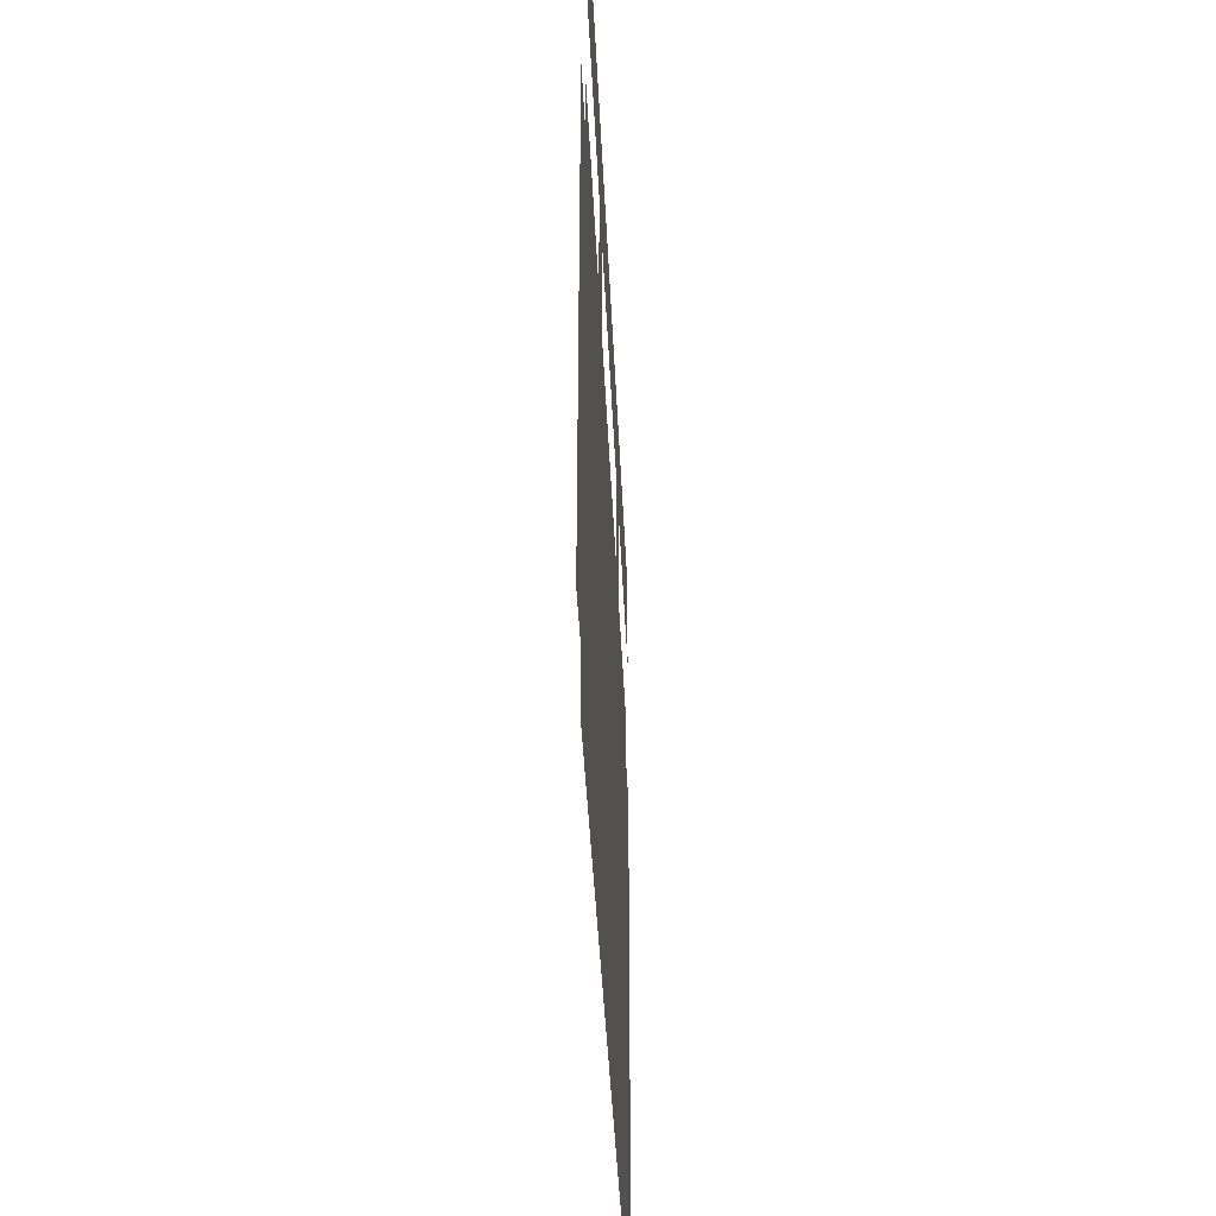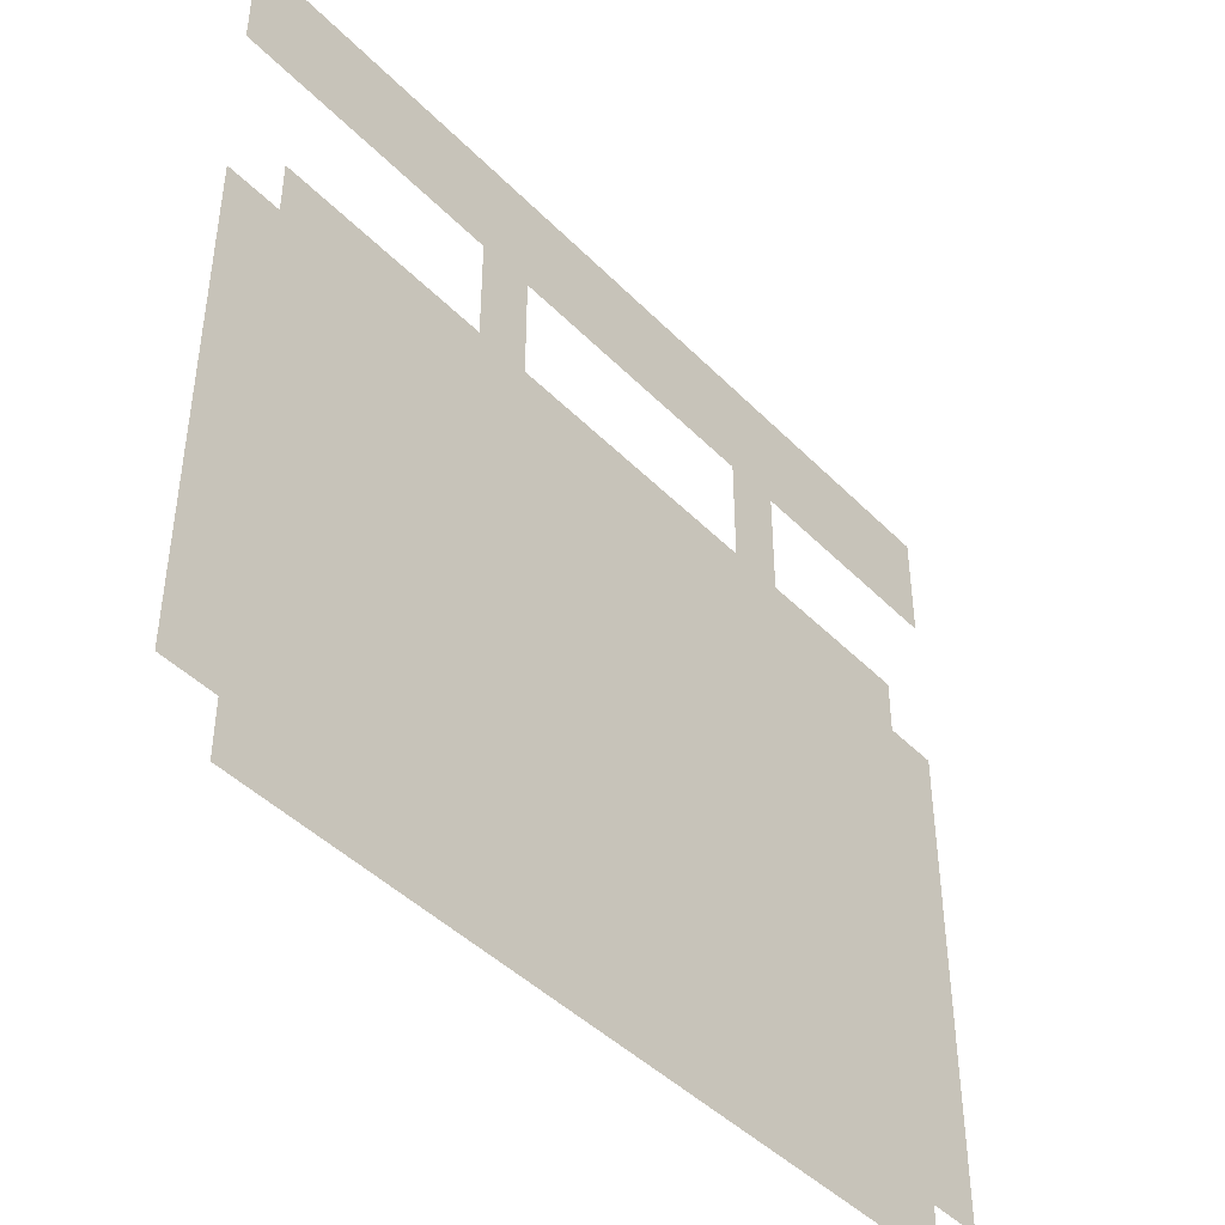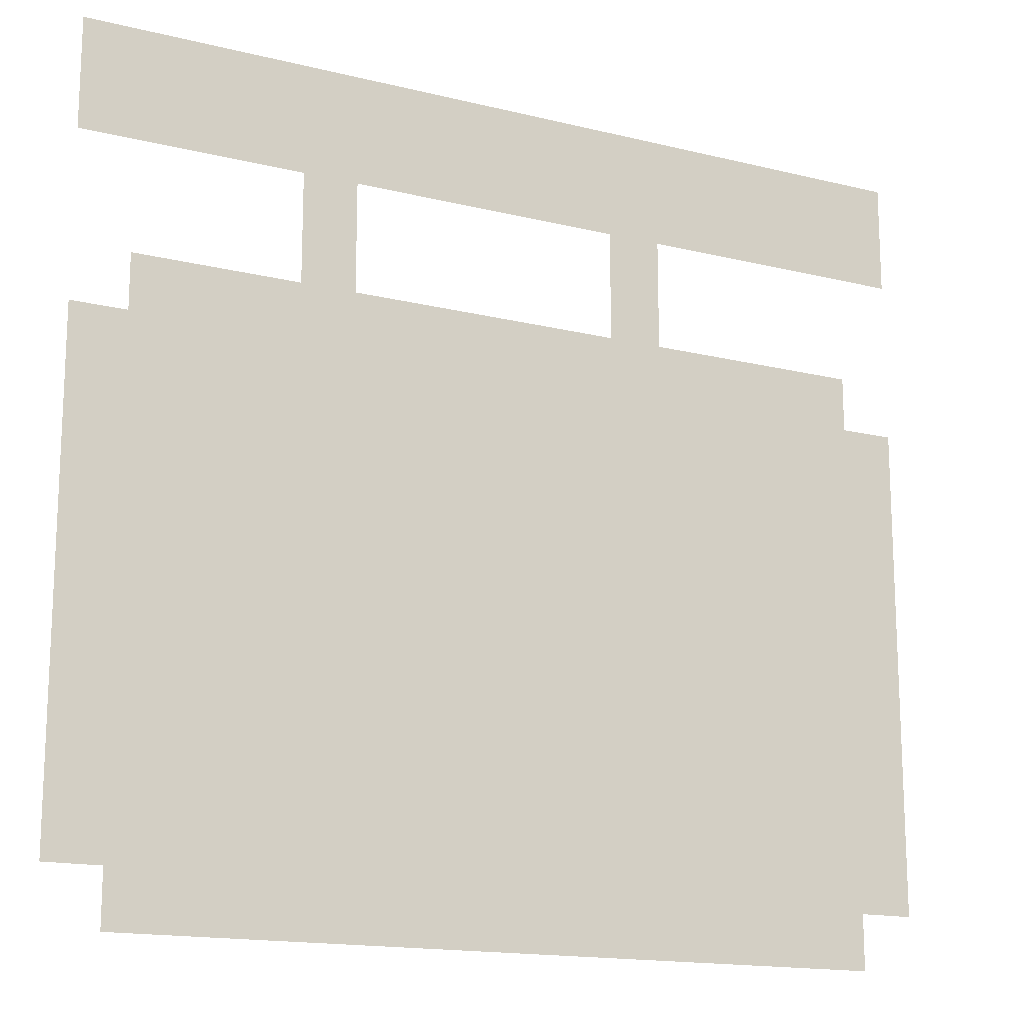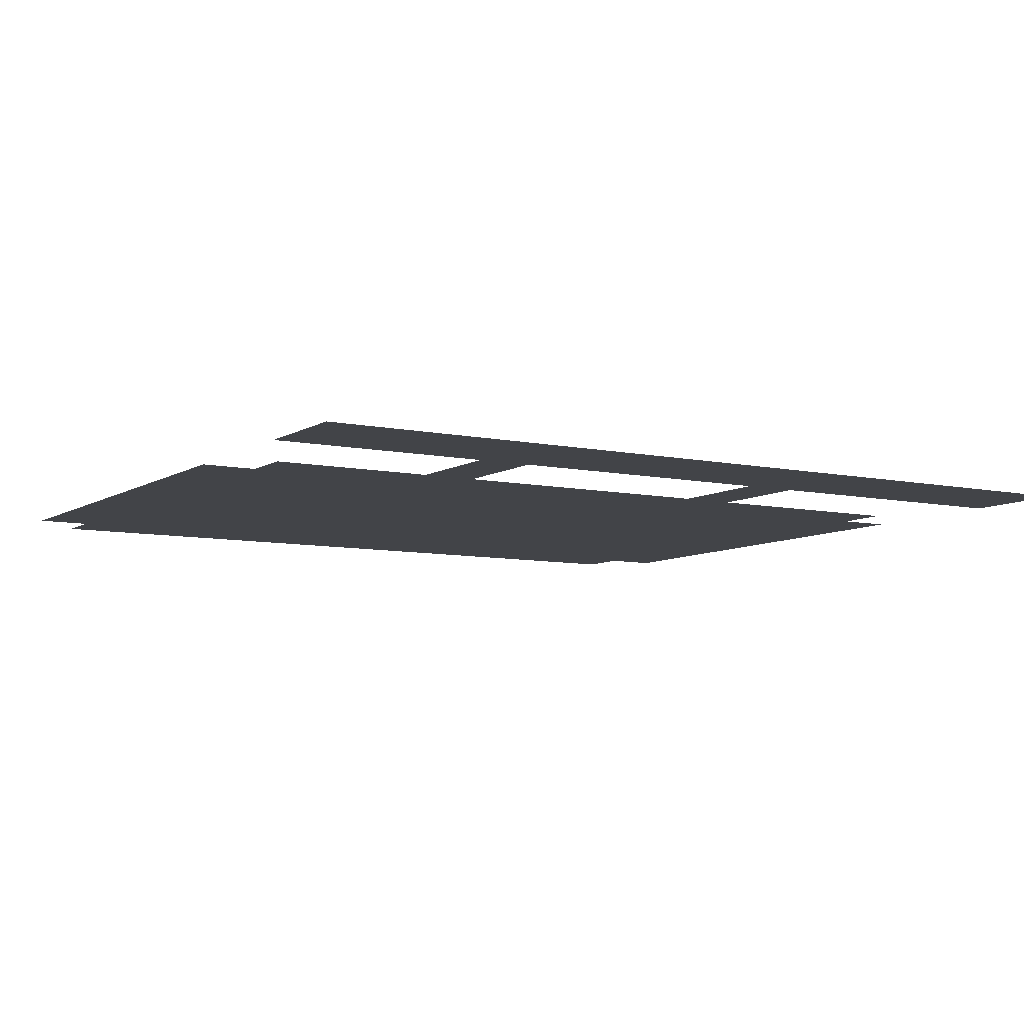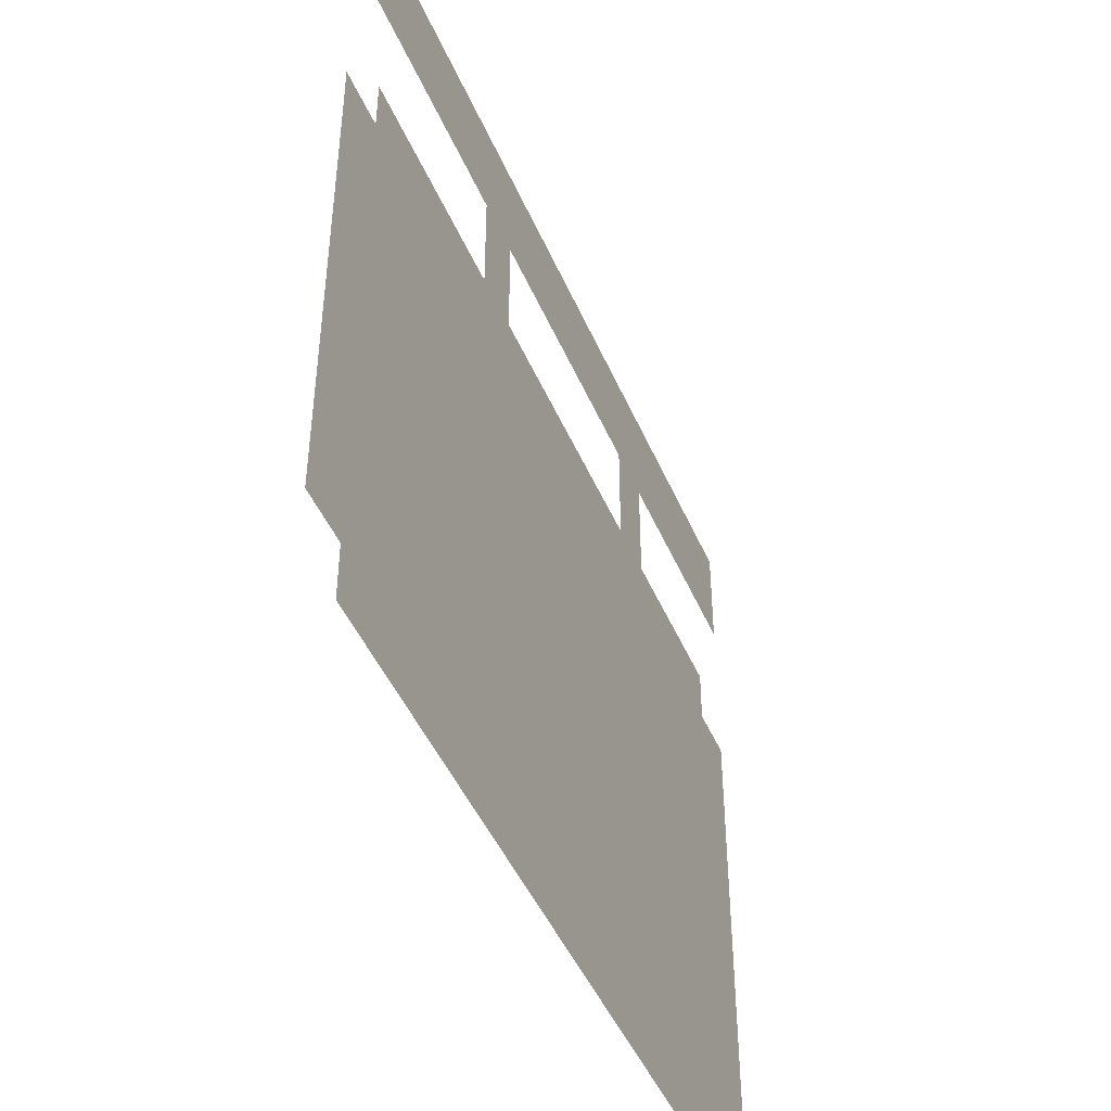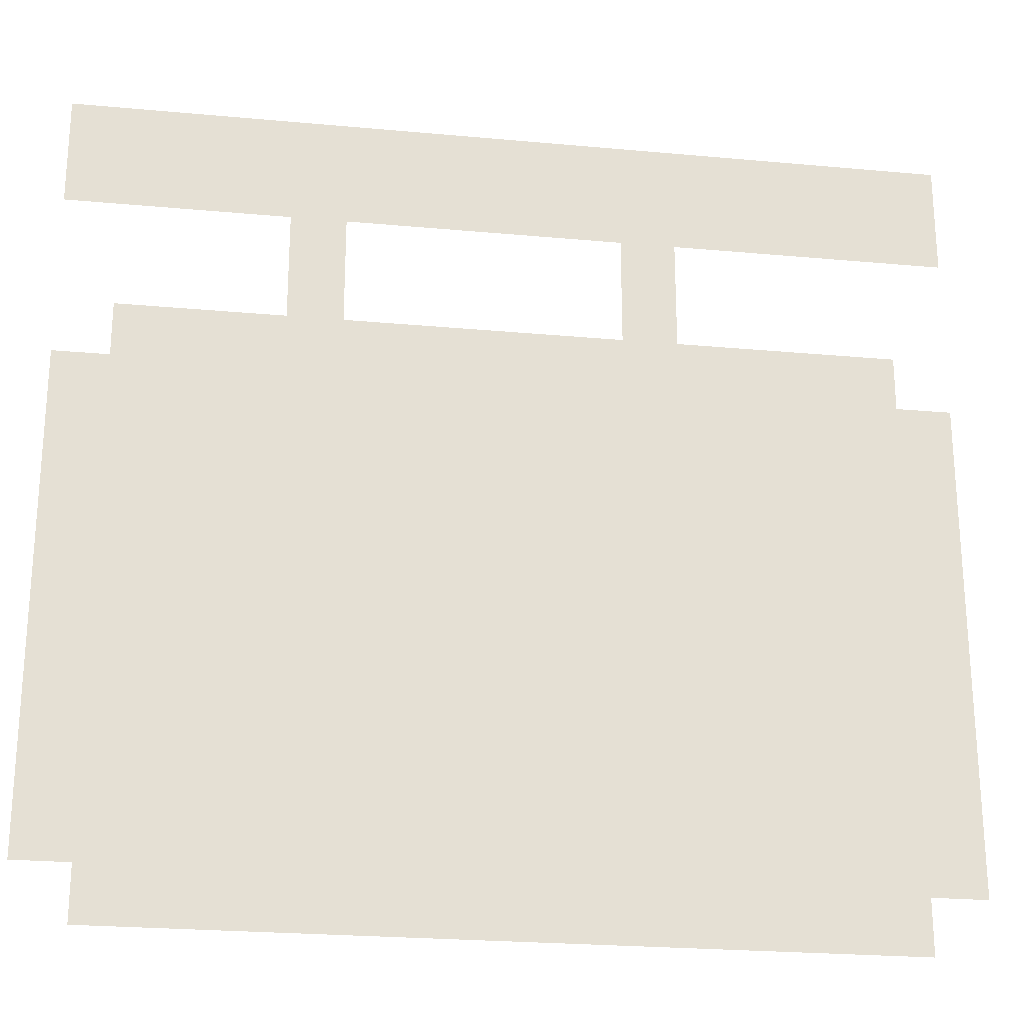
<metadata>
{"format":"obj","ext":"obj","renderer":"f3d","projection":"perspective","resolution":1024,"background":"white","views":[{"elev":-40.4,"azim":-87.5,"up":"+Y"},{"elev":-44.1,"azim":-49.5,"up":"+Y"},{"elev":-15.8,"azim":152.7,"up":"+Y"},{"elev":-7.8,"azim":148.7,"up":"+Z"},{"elev":-46.1,"azim":-67.6,"up":"+Y"},{"elev":-24.0,"azim":171.3,"up":"+Y"}]}
</metadata>
<code>
g n003v001_l
v -0.4375 0.0625 -0.43
v 0.4375 1e-14 -0.43
v -0.4375 -1e-14 -0.43
v 0.4375 0.0625 -0.43
v -0.4375 0.625 -0.43
v -0.5 0.0625 -0.43
v -0.5 0.625 -0.43
v 0.4375 0.625 -0.43
v 0.5 0.625 -0.43
v 0.5 0.0625 -0.43
v -0.125 0.6875 -0.43
v -0.1875 0.6875 -0.43
v -0.4375 0.6875 -0.43
v -0.1875 0.8125 -0.43
v -0.125 0.8125 -0.43
v 0.1875 0.6875 -0.43
v -0.5 0.9375 -0.43
v -0.5 0.8125 -0.43
v 0.1875 0.8125 -0.43
v 0.5 0.9375 -0.43
v 0.25 0.8125 -0.43
v 0.5 0.8125 -0.43
v 0.25 0.6875 -0.43
v 0.4375 0.6875 -0.43
v -0.5 0.625 -0.43
v -0.5 0.0625 -0.43
v -0.4375 0.0625 -0.43
v -0.4375 0.625 -0.43
v 0.4375 0.625 -0.43
v 0.4375 0.0625 -0.43
v -0.4375 -1e-14 -0.43
v 0.4375 -1e-14 -0.43
v 0.5 0.0625 -0.43
v 0.5 0.625 -0.43
v 0.1875 0.6875 -0.43
v 0.25 0.6875 -0.43
v 0.4375 0.6875 -0.43
v 0.1875 0.8125 -0.43
v 0.25 0.8125 -0.43
v -0.125 0.6875 -0.43
v 0.5 0.9375 -0.43
v 0.5 0.8125 -0.43
v -0.125 0.8125 -0.43
v -0.5 0.9375 -0.43
v -0.1875 0.8125 -0.43
v -0.5 0.8125 -0.43
v -0.1875 0.6875 -0.43
v -0.4375 0.6875 -0.43
g n003v001_l_0
f 3 2 1
f 2 4 1
f 1 4 5
f 1 5 6
f 5 7 6
f 4 8 5
f 9 8 4
f 10 9 4
f 11 5 8
f 11 12 5
f 12 13 5
f 14 12 11
f 15 14 11
f 16 11 8
f 14 15 17
f 18 14 17
f 15 19 17
f 19 20 17
f 19 21 20
f 21 19 16
f 21 22 20
f 23 21 16
f 16 8 23
f 8 24 23
f 27 26 25
f 28 27 25
f 28 29 27
f 29 30 27
f 27 30 31
f 30 32 31
f 33 30 29
f 34 33 29
f 35 29 28
f 35 36 29
f 36 37 29
f 36 35 38
f 39 36 38
f 40 35 28
f 38 41 39
f 41 42 39
f 38 43 41
f 43 44 41
f 43 45 44
f 43 40 45
f 45 46 44
f 40 47 45
f 47 40 28
f 48 47 28

</code>
